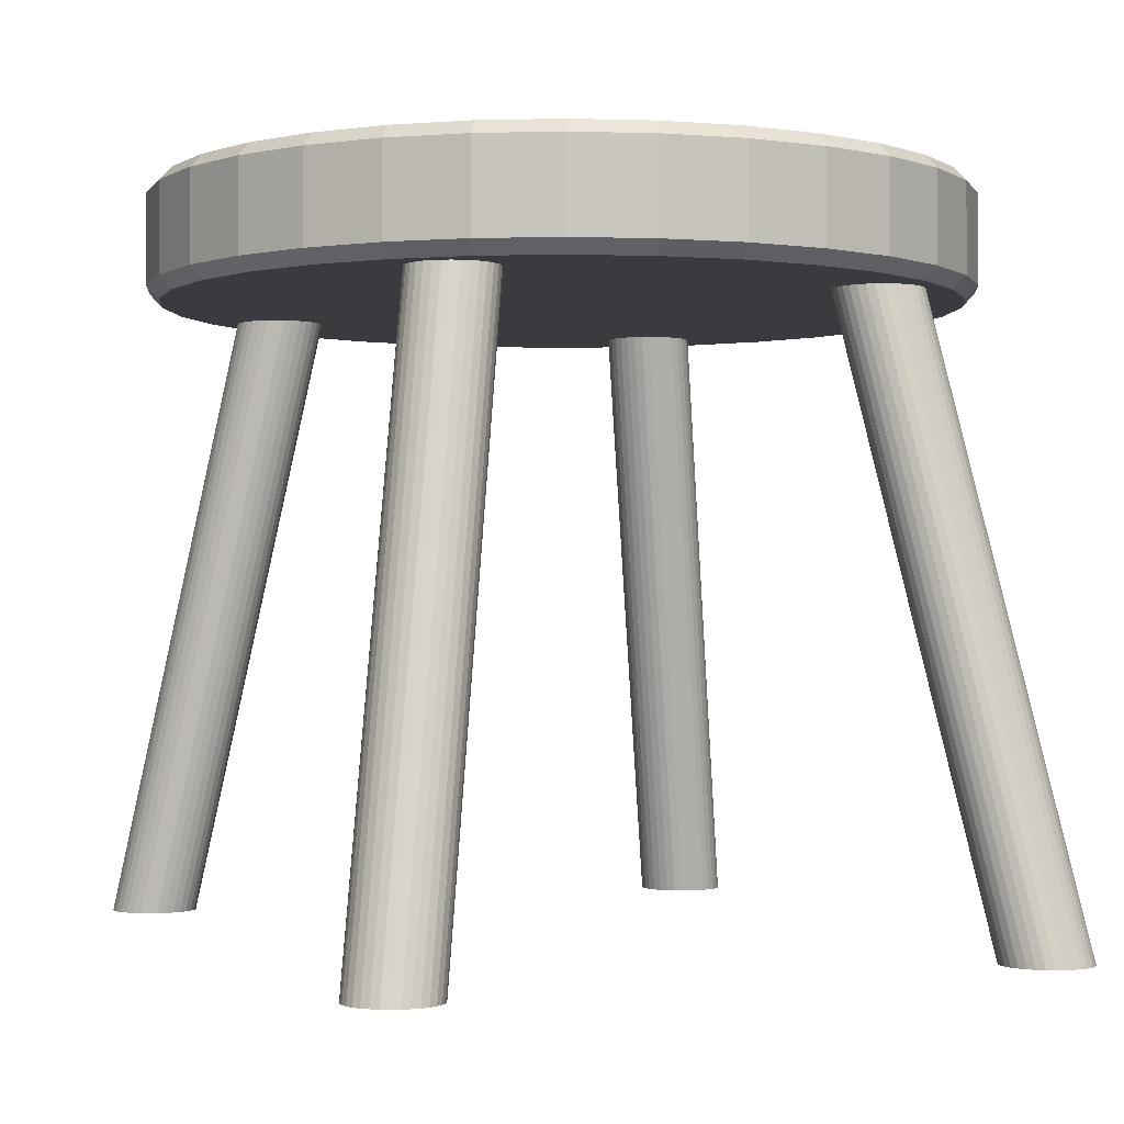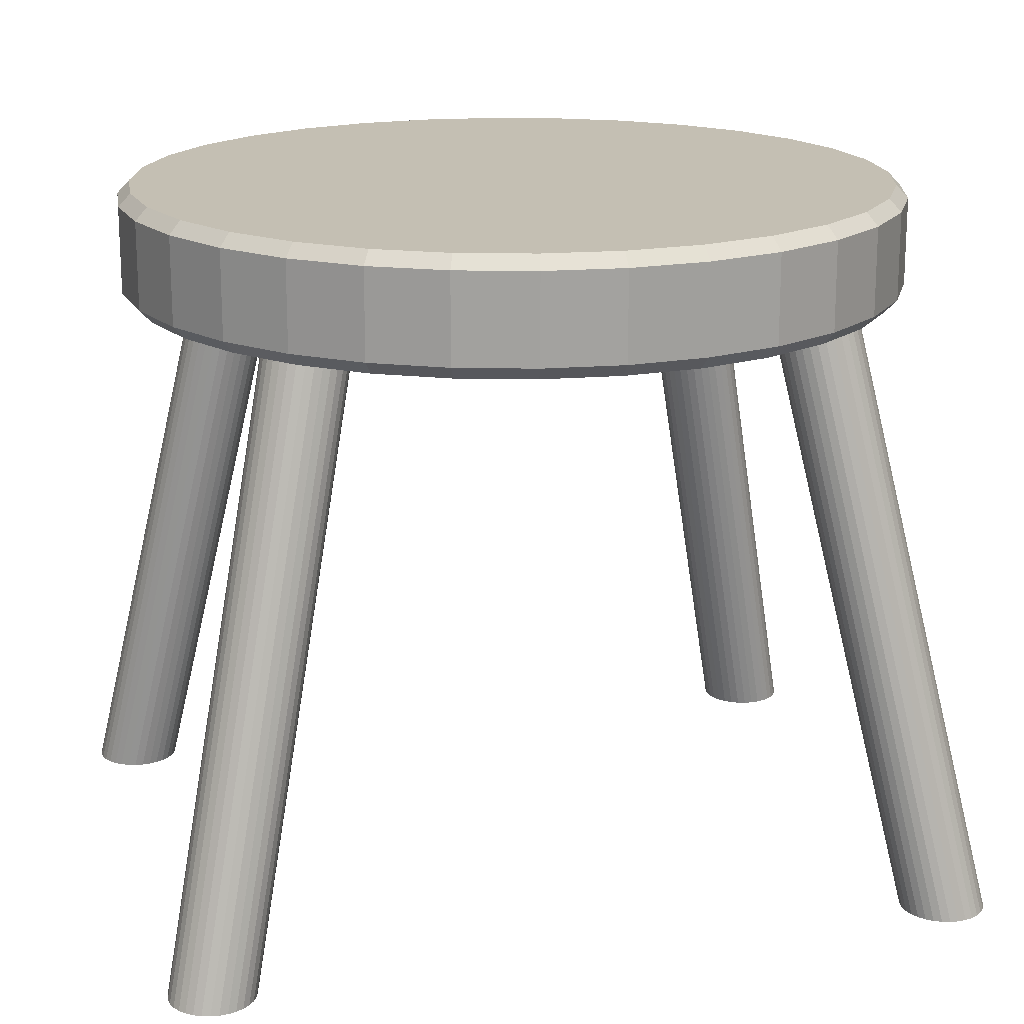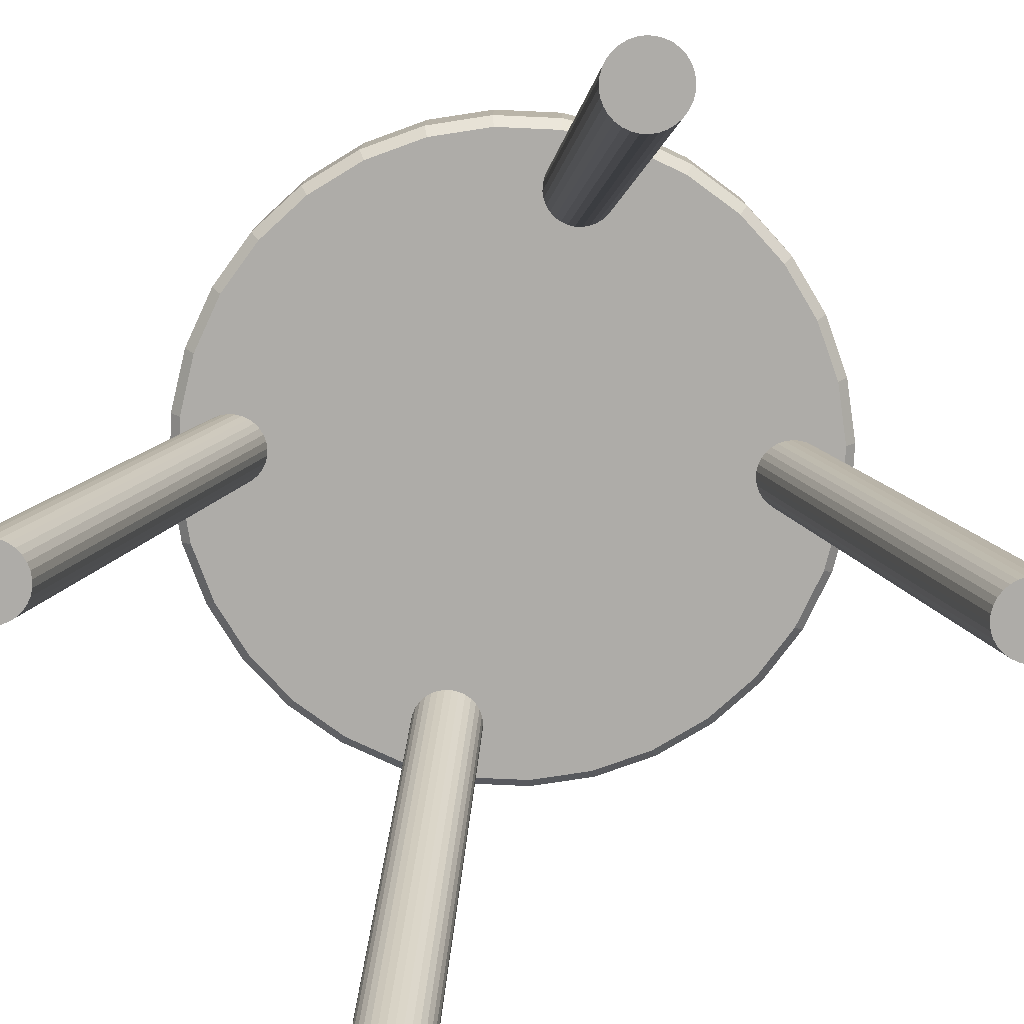
<metadata>
{"format":"obj","ext":"obj","renderer":"f3d","projection":"perspective","resolution":1024,"background":"white","views":[{"elev":-1.2,"azim":67.1,"up":"+Y"},{"elev":17.7,"azim":165.2,"up":"+Y"},{"elev":-76.8,"azim":-143.2,"up":"+Y"}]}
</metadata>
<code>
o Legs_Cylinder.001
v 0.9423 -1.657 0.655
v 0.6236 -0.1088 0.407
v 0.9633 -1.657 0.6571
v 0.6445 -0.1088 0.4091
v 0.9834 -1.657 0.6632
v 0.6647 -0.1088 0.4152
v 1.002 -1.657 0.6732
v 0.6833 -0.1088 0.4251
v 1.018 -1.657 0.6865
v 0.6996 -0.1088 0.4385
v 1.032 -1.657 0.7028
v 0.7129 -0.1088 0.4547
v 1.042 -1.657 0.7214
v 0.7229 -0.1088 0.4733
v 1.048 -1.657 0.7415
v 0.729 -0.1088 0.4935
v 1.05 -1.657 0.7625
v 0.731 -0.1088 0.5144
v 1.048 -1.657 0.7835
v 0.729 -0.1088 0.5354
v 1.042 -1.657 0.8036
v 0.7229 -0.1088 0.5556
v 1.032 -1.657 0.8222
v 0.7129 -0.1088 0.5741
v 1.018 -1.657 0.8385
v 0.6996 -0.1088 0.5904
v 1.002 -1.657 0.8519
v 0.6833 -0.1088 0.6038
v 0.9834 -1.657 0.8618
v 0.6647 -0.1088 0.6137
v 0.9633 -1.657 0.8679
v 0.6445 -0.1088 0.6198
v 0.9423 -1.657 0.87
v 0.6236 -0.1088 0.6219
v 0.9214 -1.657 0.8679
v 0.6026 -0.1088 0.6198
v 0.9012 -1.657 0.8618
v 0.5825 -0.1088 0.6137
v 0.8826 -1.657 0.8519
v 0.5639 -0.1088 0.6038
v 0.8663 -1.657 0.8385
v 0.5476 -0.1088 0.5904
v 0.853 -1.657 0.8222
v 0.5342 -0.1088 0.5741
v 0.843 -1.657 0.8036
v 0.5243 -0.1088 0.5556
v 0.8369 -1.657 0.7835
v 0.5182 -0.1088 0.5354
v 0.8349 -1.657 0.7625
v 0.5161 -0.1088 0.5144
v 0.8369 -1.657 0.7415
v 0.5182 -0.1088 0.4935
v 0.843 -1.657 0.7214
v 0.5243 -0.1088 0.4733
v 0.853 -1.657 0.7028
v 0.5342 -0.1088 0.4547
v 0.8663 -1.657 0.6865
v 0.5476 -0.1088 0.4385
v 0.8826 -1.657 0.6732
v 0.5639 -0.1088 0.4251
v 0.9012 -1.657 0.6632
v 0.5825 -0.1088 0.4152
v 0.9214 -1.657 0.6571
v 0.6026 -0.1088 0.4091
v -0.9423 -1.657 0.655
v -0.6236 -0.1088 0.407
v -0.9633 -1.657 0.6571
v -0.6445 -0.1088 0.4091
v -0.9834 -1.657 0.6632
v -0.6647 -0.1088 0.4152
v -1.002 -1.657 0.6732
v -0.6833 -0.1088 0.4251
v -1.018 -1.657 0.6865
v -0.6996 -0.1088 0.4385
v -1.032 -1.657 0.7028
v -0.7129 -0.1088 0.4547
v -1.042 -1.657 0.7214
v -0.7229 -0.1088 0.4733
v -1.048 -1.657 0.7415
v -0.729 -0.1088 0.4935
v -1.05 -1.657 0.7625
v -0.731 -0.1088 0.5144
v -1.048 -1.657 0.7835
v -0.729 -0.1088 0.5354
v -1.042 -1.657 0.8036
v -0.7229 -0.1088 0.5556
v -1.032 -1.657 0.8222
v -0.7129 -0.1088 0.5741
v -1.018 -1.657 0.8385
v -0.6996 -0.1088 0.5904
v -1.002 -1.657 0.8519
v -0.6833 -0.1088 0.6038
v -0.9834 -1.657 0.8618
v -0.6647 -0.1088 0.6137
v -0.9633 -1.657 0.8679
v -0.6445 -0.1088 0.6198
v -0.9423 -1.657 0.87
v -0.6236 -0.1088 0.6219
v -0.9214 -1.657 0.8679
v -0.6026 -0.1088 0.6198
v -0.9012 -1.657 0.8618
v -0.5825 -0.1088 0.6137
v -0.8826 -1.657 0.8519
v -0.5639 -0.1088 0.6038
v -0.8663 -1.657 0.8385
v -0.5476 -0.1088 0.5904
v -0.853 -1.657 0.8222
v -0.5342 -0.1088 0.5741
v -0.843 -1.657 0.8036
v -0.5243 -0.1088 0.5556
v -0.8369 -1.657 0.7835
v -0.5182 -0.1088 0.5354
v -0.8349 -1.657 0.7625
v -0.5161 -0.1088 0.5144
v -0.8369 -1.657 0.7415
v -0.5182 -0.1088 0.4935
v -0.843 -1.657 0.7214
v -0.5243 -0.1088 0.4733
v -0.853 -1.657 0.7028
v -0.5342 -0.1088 0.4547
v -0.8663 -1.657 0.6865
v -0.5476 -0.1088 0.4385
v -0.8826 -1.657 0.6732
v -0.5639 -0.1088 0.4251
v -0.9012 -1.657 0.6632
v -0.5825 -0.1088 0.4152
v -0.9214 -1.657 0.6571
v -0.6026 -0.1088 0.4091
v 0.9423 -1.657 -0.655
v 0.6236 -0.1088 -0.407
v 0.9633 -1.657 -0.6571
v 0.6445 -0.1088 -0.4091
v 0.9834 -1.657 -0.6632
v 0.6647 -0.1088 -0.4152
v 1.002 -1.657 -0.6732
v 0.6833 -0.1088 -0.4251
v 1.018 -1.657 -0.6865
v 0.6996 -0.1088 -0.4385
v 1.032 -1.657 -0.7028
v 0.7129 -0.1088 -0.4547
v 1.042 -1.657 -0.7214
v 0.7229 -0.1088 -0.4733
v 1.048 -1.657 -0.7415
v 0.729 -0.1088 -0.4935
v 1.05 -1.657 -0.7625
v 0.731 -0.1088 -0.5144
v 1.048 -1.657 -0.7835
v 0.729 -0.1088 -0.5354
v 1.042 -1.657 -0.8036
v 0.7229 -0.1088 -0.5556
v 1.032 -1.657 -0.8222
v 0.7129 -0.1088 -0.5741
v 1.018 -1.657 -0.8385
v 0.6996 -0.1088 -0.5904
v 1.002 -1.657 -0.8519
v 0.6833 -0.1088 -0.6038
v 0.9834 -1.657 -0.8618
v 0.6647 -0.1088 -0.6137
v 0.9633 -1.657 -0.8679
v 0.6445 -0.1088 -0.6198
v 0.9423 -1.657 -0.87
v 0.6236 -0.1088 -0.6219
v 0.9214 -1.657 -0.8679
v 0.6026 -0.1088 -0.6198
v 0.9012 -1.657 -0.8618
v 0.5825 -0.1088 -0.6137
v 0.8826 -1.657 -0.8519
v 0.5639 -0.1088 -0.6038
v 0.8663 -1.657 -0.8385
v 0.5476 -0.1088 -0.5904
v 0.853 -1.657 -0.8222
v 0.5342 -0.1088 -0.5741
v 0.843 -1.657 -0.8036
v 0.5243 -0.1088 -0.5556
v 0.8369 -1.657 -0.7835
v 0.5182 -0.1088 -0.5354
v 0.8349 -1.657 -0.7625
v 0.5161 -0.1088 -0.5144
v 0.8369 -1.657 -0.7415
v 0.5182 -0.1088 -0.4935
v 0.843 -1.657 -0.7214
v 0.5243 -0.1088 -0.4733
v 0.853 -1.657 -0.7028
v 0.5342 -0.1088 -0.4547
v 0.8663 -1.657 -0.6865
v 0.5476 -0.1088 -0.4385
v 0.8826 -1.657 -0.6732
v 0.5639 -0.1088 -0.4251
v 0.9012 -1.657 -0.6632
v 0.5825 -0.1088 -0.4152
v 0.9214 -1.657 -0.6571
v 0.6026 -0.1088 -0.4091
v -0.9423 -1.657 -0.655
v -0.6236 -0.1088 -0.407
v -0.9633 -1.657 -0.6571
v -0.6445 -0.1088 -0.4091
v -0.9834 -1.657 -0.6632
v -0.6647 -0.1088 -0.4152
v -1.002 -1.657 -0.6732
v -0.6833 -0.1088 -0.4251
v -1.018 -1.657 -0.6865
v -0.6996 -0.1088 -0.4385
v -1.032 -1.657 -0.7028
v -0.7129 -0.1088 -0.4547
v -1.042 -1.657 -0.7214
v -0.7229 -0.1088 -0.4733
v -1.048 -1.657 -0.7415
v -0.729 -0.1088 -0.4935
v -1.05 -1.657 -0.7625
v -0.731 -0.1088 -0.5144
v -1.048 -1.657 -0.7835
v -0.729 -0.1088 -0.5354
v -1.042 -1.657 -0.8036
v -0.7229 -0.1088 -0.5556
v -1.032 -1.657 -0.8222
v -0.7129 -0.1088 -0.5741
v -1.018 -1.657 -0.8385
v -0.6996 -0.1088 -0.5904
v -1.002 -1.657 -0.8519
v -0.6833 -0.1088 -0.6038
v -0.9834 -1.657 -0.8618
v -0.6647 -0.1088 -0.6137
v -0.9633 -1.657 -0.8679
v -0.6445 -0.1088 -0.6198
v -0.9423 -1.657 -0.87
v -0.6236 -0.1088 -0.6219
v -0.9214 -1.657 -0.8679
v -0.6026 -0.1088 -0.6198
v -0.9012 -1.657 -0.8618
v -0.5825 -0.1088 -0.6137
v -0.8826 -1.657 -0.8519
v -0.5639 -0.1088 -0.6038
v -0.8663 -1.657 -0.8385
v -0.5476 -0.1088 -0.5904
v -0.853 -1.657 -0.8222
v -0.5342 -0.1088 -0.5741
v -0.843 -1.657 -0.8036
v -0.5243 -0.1088 -0.5556
v -0.8369 -1.657 -0.7835
v -0.5182 -0.1088 -0.5354
v -0.8349 -1.657 -0.7625
v -0.5161 -0.1088 -0.5144
v -0.8369 -1.657 -0.7415
v -0.5182 -0.1088 -0.4935
v -0.843 -1.657 -0.7214
v -0.5243 -0.1088 -0.4733
v -0.853 -1.657 -0.7028
v -0.5342 -0.1088 -0.4547
v -0.8663 -1.657 -0.6865
v -0.5476 -0.1088 -0.4385
v -0.8826 -1.657 -0.6732
v -0.5639 -0.1088 -0.4251
v -0.9012 -1.657 -0.6632
v -0.5825 -0.1088 -0.4152
v -0.9214 -1.657 -0.6571
v -0.6026 -0.1088 -0.4091
f 1 2 4 3
f 3 4 6 5
f 5 6 8 7
f 7 8 10 9
f 9 10 12 11
f 11 12 14 13
f 13 14 16 15
f 15 16 18 17
f 17 18 20 19
f 19 20 22 21
f 21 22 24 23
f 23 24 26 25
f 25 26 28 27
f 27 28 30 29
f 29 30 32 31
f 31 32 34 33
f 33 34 36 35
f 35 36 38 37
f 37 38 40 39
f 39 40 42 41
f 41 42 44 43
f 43 44 46 45
f 45 46 48 47
f 47 48 50 49
f 49 50 52 51
f 51 52 54 53
f 53 54 56 55
f 55 56 58 57
f 57 58 60 59
f 59 60 62 61
f 4 2 64 62 60 58 56 54 52 50 48 46 44 42 40 38 36 34 32 30 28 26 24 22 20 18 16 14 12 10 8 6
f 61 62 64 63
f 63 64 2 1
f 1 3 5 7 9 11 13 15 17 19 21 23 25 27 29 31 33 35 37 39 41 43 45 47 49 51 53 55 57 59 61 63
f 65 67 68 66
f 67 69 70 68
f 69 71 72 70
f 71 73 74 72
f 73 75 76 74
f 75 77 78 76
f 77 79 80 78
f 79 81 82 80
f 81 83 84 82
f 83 85 86 84
f 85 87 88 86
f 87 89 90 88
f 89 91 92 90
f 91 93 94 92
f 93 95 96 94
f 95 97 98 96
f 97 99 100 98
f 99 101 102 100
f 101 103 104 102
f 103 105 106 104
f 105 107 108 106
f 107 109 110 108
f 109 111 112 110
f 111 113 114 112
f 113 115 116 114
f 115 117 118 116
f 117 119 120 118
f 119 121 122 120
f 121 123 124 122
f 123 125 126 124
f 68 70 72 74 76 78 80 82 84 86 88 90 92 94 96 98 100 102 104 106 108 110 112 114 116 118 120 122 124 126 128 66
f 125 127 128 126
f 127 65 66 128
f 65 127 125 123 121 119 117 115 113 111 109 107 105 103 101 99 97 95 93 91 89 87 85 83 81 79 77 75 73 71 69 67
f 129 131 132 130
f 131 133 134 132
f 133 135 136 134
f 135 137 138 136
f 137 139 140 138
f 139 141 142 140
f 141 143 144 142
f 143 145 146 144
f 145 147 148 146
f 147 149 150 148
f 149 151 152 150
f 151 153 154 152
f 153 155 156 154
f 155 157 158 156
f 157 159 160 158
f 159 161 162 160
f 161 163 164 162
f 163 165 166 164
f 165 167 168 166
f 167 169 170 168
f 169 171 172 170
f 171 173 174 172
f 173 175 176 174
f 175 177 178 176
f 177 179 180 178
f 179 181 182 180
f 181 183 184 182
f 183 185 186 184
f 185 187 188 186
f 187 189 190 188
f 132 134 136 138 140 142 144 146 148 150 152 154 156 158 160 162 164 166 168 170 172 174 176 178 180 182 184 186 188 190 192 130
f 189 191 192 190
f 191 129 130 192
f 129 191 189 187 185 183 181 179 177 175 173 171 169 167 165 163 161 159 157 155 153 151 149 147 145 143 141 139 137 135 133 131
f 193 194 196 195
f 195 196 198 197
f 197 198 200 199
f 199 200 202 201
f 201 202 204 203
f 203 204 206 205
f 205 206 208 207
f 207 208 210 209
f 209 210 212 211
f 211 212 214 213
f 213 214 216 215
f 215 216 218 217
f 217 218 220 219
f 219 220 222 221
f 221 222 224 223
f 223 224 226 225
f 225 226 228 227
f 227 228 230 229
f 229 230 232 231
f 231 232 234 233
f 233 234 236 235
f 235 236 238 237
f 237 238 240 239
f 239 240 242 241
f 241 242 244 243
f 243 244 246 245
f 245 246 248 247
f 247 248 250 249
f 249 250 252 251
f 251 252 254 253
f 196 194 256 254 252 250 248 246 244 242 240 238 236 234 232 230 228 226 224 222 220 218 216 214 212 210 208 206 204 202 200 198
f 253 254 256 255
f 255 256 194 193
f 193 195 197 199 201 203 205 207 209 211 213 215 217 219 221 223 225 227 229 231 233 235 237 239 241 243 245 247 249 251 253 255
o Seat_Cylinder
v -0 -0.1414 -0.9694
v 0 -0.1091 -1
v -0 0.1414 -0.9694
v 0 0.1091 -1
v 0.1891 -0.1414 -0.9508
v 0.1951 -0.1091 -0.9808
v 0.1891 0.1414 -0.9508
v 0.1951 0.1091 -0.9808
v 0.371 -0.1414 -0.8956
v 0.3827 -0.1091 -0.9239
v 0.371 0.1414 -0.8956
v 0.3827 0.1091 -0.9239
v 0.5386 -0.1414 -0.806
v 0.5556 -0.1091 -0.8315
v 0.5386 0.1414 -0.806
v 0.5556 0.1091 -0.8315
v 0.6855 -0.1414 -0.6855
v 0.7071 -0.1091 -0.7071
v 0.6855 0.1414 -0.6855
v 0.7071 0.1091 -0.7071
v 0.806 -0.1414 -0.5386
v 0.8315 -0.1091 -0.5556
v 0.806 0.1414 -0.5386
v 0.8315 0.1091 -0.5556
v 0.8956 -0.1414 -0.371
v 0.9239 -0.1091 -0.3827
v 0.8956 0.1414 -0.371
v 0.9239 0.1091 -0.3827
v 0.9508 -0.1414 -0.1891
v 0.9808 -0.1091 -0.1951
v 0.9508 0.1414 -0.1891
v 0.9808 0.1091 -0.1951
v 0.9694 -0.1414 -0
v 1 -0.1091 -0
v 0.9694 0.1414 -0
v 1 0.1091 -0
v 0.9508 -0.1414 0.1891
v 0.9808 -0.1091 0.1951
v 0.9508 0.1414 0.1891
v 0.9808 0.1091 0.1951
v 0.8956 -0.1414 0.371
v 0.9239 -0.1091 0.3827
v 0.8956 0.1414 0.371
v 0.9239 0.1091 0.3827
v 0.806 -0.1414 0.5386
v 0.8315 -0.1091 0.5556
v 0.806 0.1414 0.5386
v 0.8315 0.1091 0.5556
v 0.6855 -0.1414 0.6855
v 0.7071 -0.1091 0.7071
v 0.6855 0.1414 0.6855
v 0.7071 0.1091 0.7071
v 0.5386 -0.1414 0.806
v 0.5556 -0.1091 0.8315
v 0.5386 0.1414 0.806
v 0.5556 0.1091 0.8315
v 0.371 -0.1414 0.8956
v 0.3827 -0.1091 0.9239
v 0.371 0.1414 0.8956
v 0.3827 0.1091 0.9239
v 0.1891 -0.1414 0.9508
v 0.1951 -0.1091 0.9808
v 0.1891 0.1414 0.9508
v 0.1951 0.1091 0.9808
v -0 -0.1414 0.9694
v -0 -0.1091 1
v -0 0.1414 0.9694
v -0 0.1091 1
v -0.1891 -0.1414 0.9508
v -0.1951 -0.1091 0.9808
v -0.1891 0.1414 0.9508
v -0.1951 0.1091 0.9808
v -0.371 -0.1414 0.8956
v -0.3827 -0.1091 0.9239
v -0.371 0.1414 0.8956
v -0.3827 0.1091 0.9239
v -0.5386 -0.1414 0.806
v -0.5556 -0.1091 0.8315
v -0.5386 0.1414 0.806
v -0.5556 0.1091 0.8315
v -0.6855 -0.1414 0.6855
v -0.7071 -0.1091 0.7071
v -0.6855 0.1414 0.6855
v -0.7071 0.1091 0.7071
v -0.806 -0.1414 0.5386
v -0.8315 -0.1091 0.5556
v -0.806 0.1414 0.5386
v -0.8315 0.1091 0.5556
v -0.8956 -0.1414 0.371
v -0.9239 -0.1091 0.3827
v -0.8956 0.1414 0.371
v -0.9239 0.1091 0.3827
v -0.9508 -0.1414 0.1891
v -0.9808 -0.1091 0.1951
v -0.9508 0.1414 0.1891
v -0.9808 0.1091 0.1951
v -0.9694 -0.1414 -1e-06
v -1 -0.1091 -1e-06
v -0.9694 0.1414 -1e-06
v -1 0.1091 -1e-06
v -0.9508 -0.1414 -0.1891
v -0.9808 -0.1091 -0.1951
v -0.9508 0.1414 -0.1891
v -0.9808 0.1091 -0.1951
v -0.8956 -0.1414 -0.371
v -0.9239 -0.1091 -0.3827
v -0.8956 0.1414 -0.371
v -0.9239 0.1091 -0.3827
v -0.806 -0.1414 -0.5386
v -0.8315 -0.1091 -0.5556
v -0.806 0.1414 -0.5386
v -0.8315 0.1091 -0.5556
v -0.6855 -0.1414 -0.6855
v -0.7071 -0.1091 -0.7071
v -0.6855 0.1414 -0.6855
v -0.7071 0.1091 -0.7071
v -0.5386 -0.1414 -0.806
v -0.5556 -0.1091 -0.8315
v -0.5386 0.1414 -0.806
v -0.5556 0.1091 -0.8315
v -0.371 -0.1414 -0.8956
v -0.3827 -0.1091 -0.9239
v -0.371 0.1414 -0.8956
v -0.3827 0.1091 -0.9239
v -0.1891 -0.1414 -0.9508
v -0.1951 -0.1091 -0.9808
v -0.1891 0.1414 -0.9508
v -0.1951 0.1091 -0.9808
f 382 384 260 258
f 266 268 272 270
f 270 272 276 274
f 274 276 280 278
f 278 280 284 282
f 282 284 288 286
f 286 288 292 290
f 290 292 296 294
f 294 296 300 298
f 298 300 304 302
f 302 304 308 306
f 306 308 312 310
f 310 312 316 314
f 314 316 320 318
f 318 320 324 322
f 322 324 328 326
f 326 328 332 330
f 330 332 336 334
f 334 336 340 338
f 338 340 344 342
f 342 344 348 346
f 346 348 352 350
f 350 352 356 354
f 354 356 360 358
f 358 360 364 362
f 362 364 368 366
f 366 368 372 370
f 370 372 376 374
f 374 376 380 378
f 378 380 384 382
f 262 264 268 266
f 263 259 383 379 375 371 367 363 359 355 351 347 343 339 335 331 327 323 319 315 311 307 303 299 295 291 287 283 279 275 271 267
f 258 260 264 262
f 258 262 261 257
f 264 260 259 263
f 262 266 265 261
f 268 264 263 267
f 266 270 269 265
f 272 268 267 271
f 270 274 273 269
f 276 272 271 275
f 274 278 277 273
f 280 276 275 279
f 278 282 281 277
f 284 280 279 283
f 282 286 285 281
f 288 284 283 287
f 286 290 289 285
f 292 288 287 291
f 290 294 293 289
f 296 292 291 295
f 294 298 297 293
f 300 296 295 299
f 298 302 301 297
f 304 300 299 303
f 302 306 305 301
f 308 304 303 307
f 306 310 309 305
f 312 308 307 311
f 310 314 313 309
f 316 312 311 315
f 314 318 317 313
f 320 316 315 319
f 318 322 321 317
f 324 320 319 323
f 322 326 325 321
f 328 324 323 327
f 326 330 329 325
f 332 328 327 331
f 330 334 333 329
f 336 332 331 335
f 334 338 337 333
f 340 336 335 339
f 338 342 341 337
f 344 340 339 343
f 342 346 345 341
f 348 344 343 347
f 346 350 349 345
f 352 348 347 351
f 350 354 353 349
f 356 352 351 355
f 354 358 357 353
f 360 356 355 359
f 358 362 361 357
f 364 360 359 363
f 362 366 365 361
f 368 364 363 367
f 366 370 369 365
f 372 368 367 371
f 370 374 373 369
f 376 372 371 375
f 374 378 377 373
f 380 376 375 379
f 378 382 381 377
f 384 380 379 383
f 382 258 257 381
f 260 384 383 259
f 257 261 265 269 273 277 281 285 289 293 297 301 305 309 313 317 321 325 329 333 337 341 345 349 353 357 361 365 369 373 377 381

</code>
